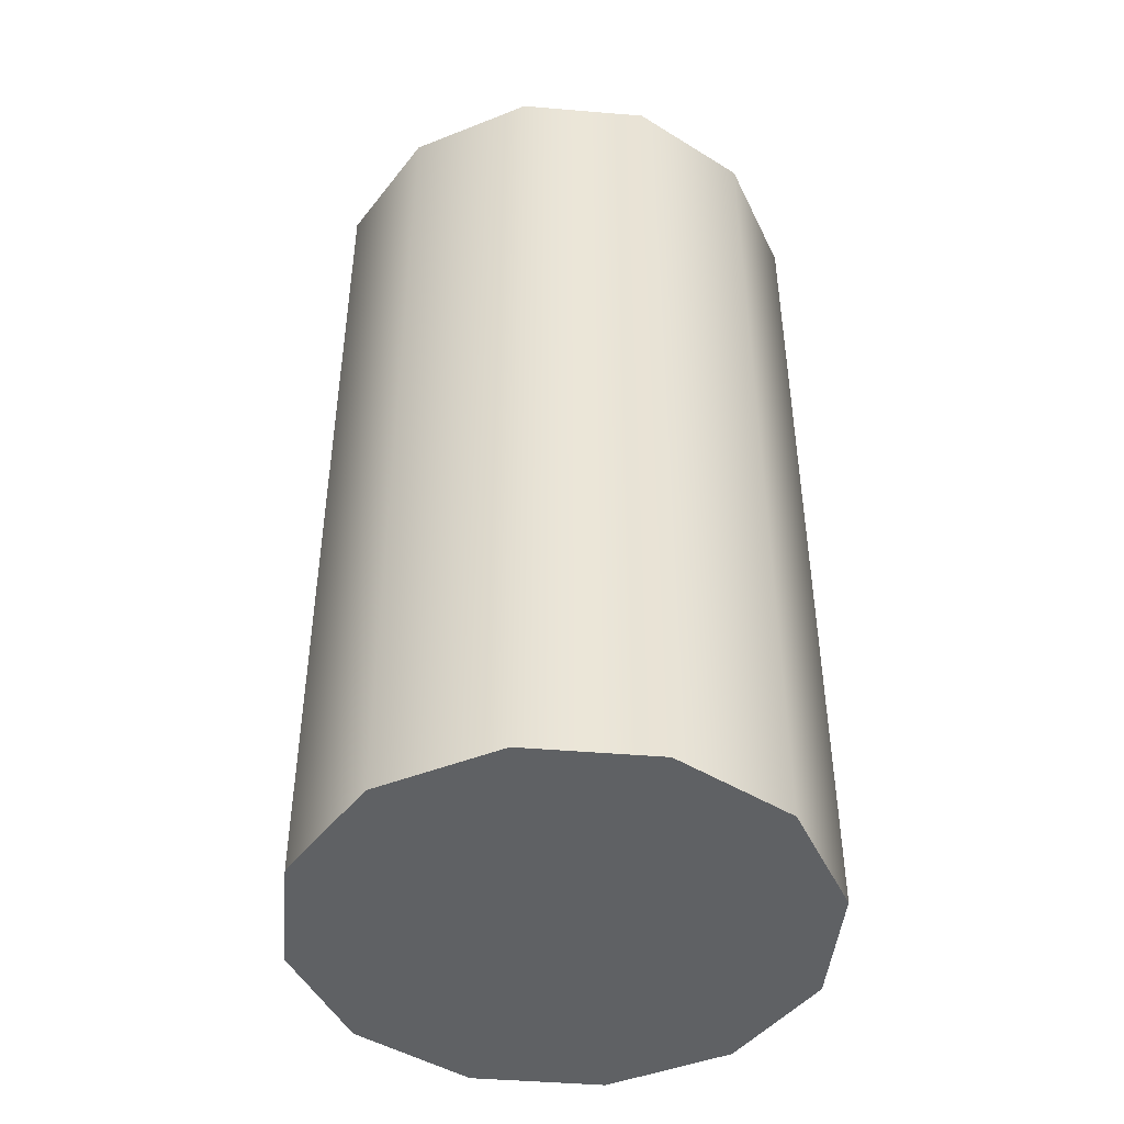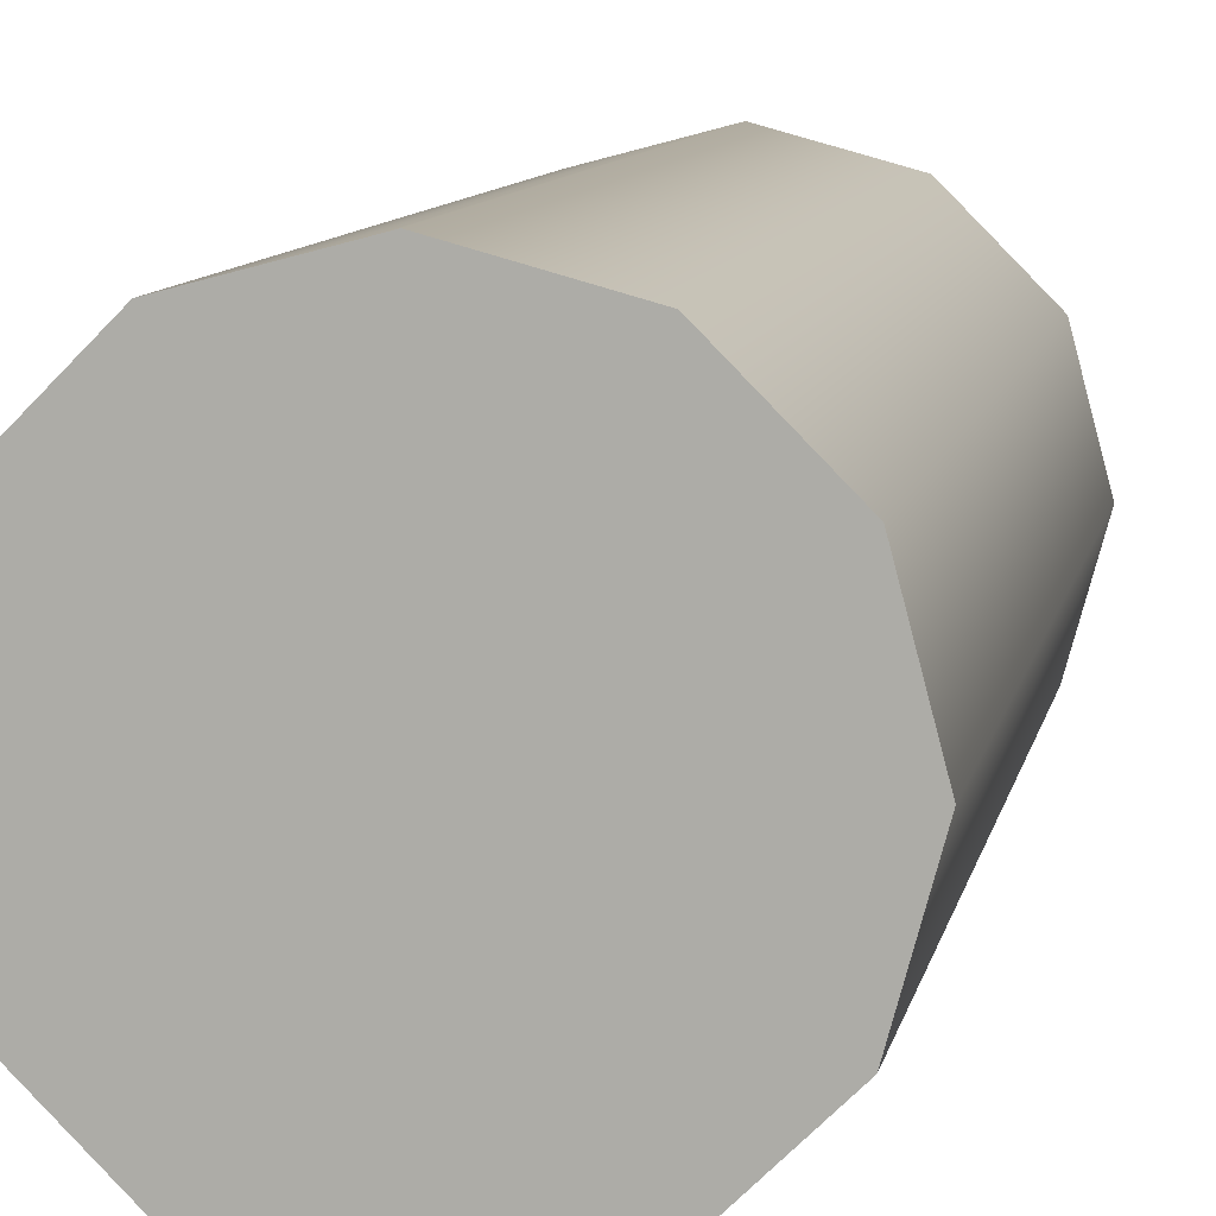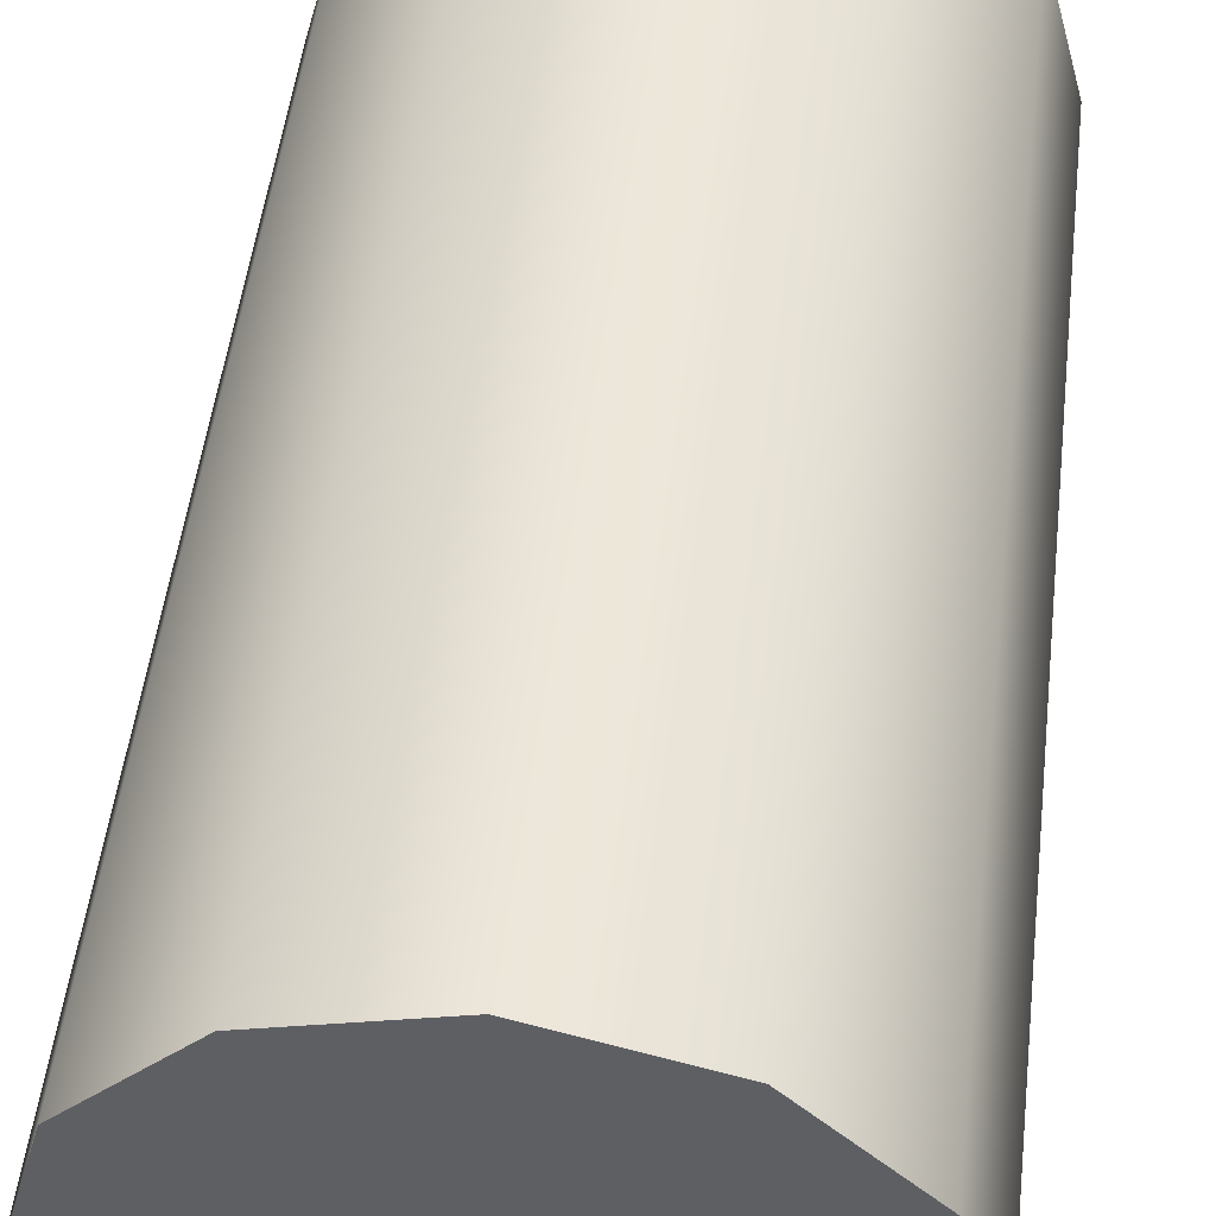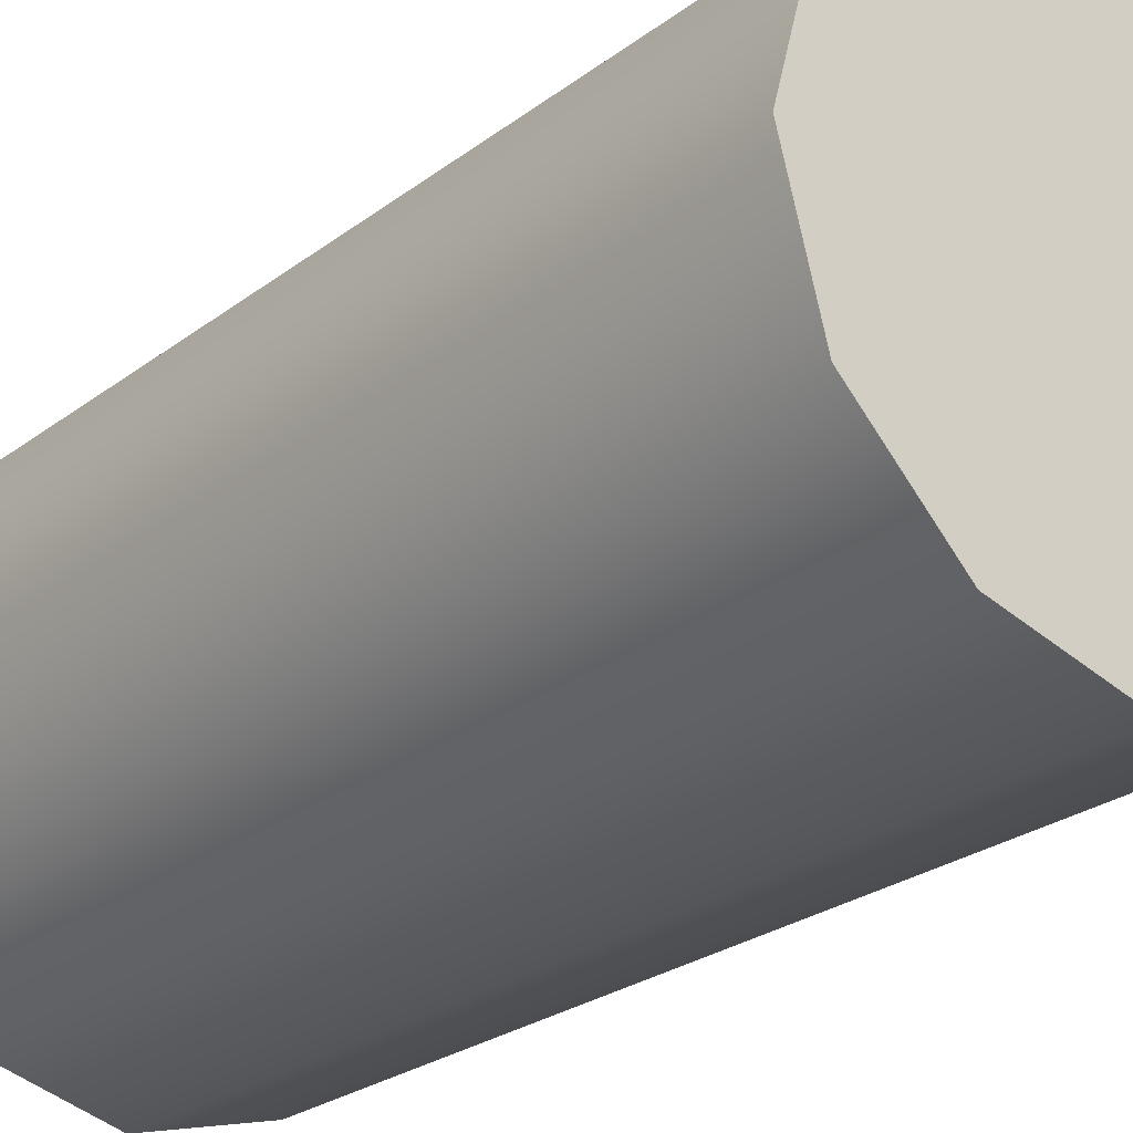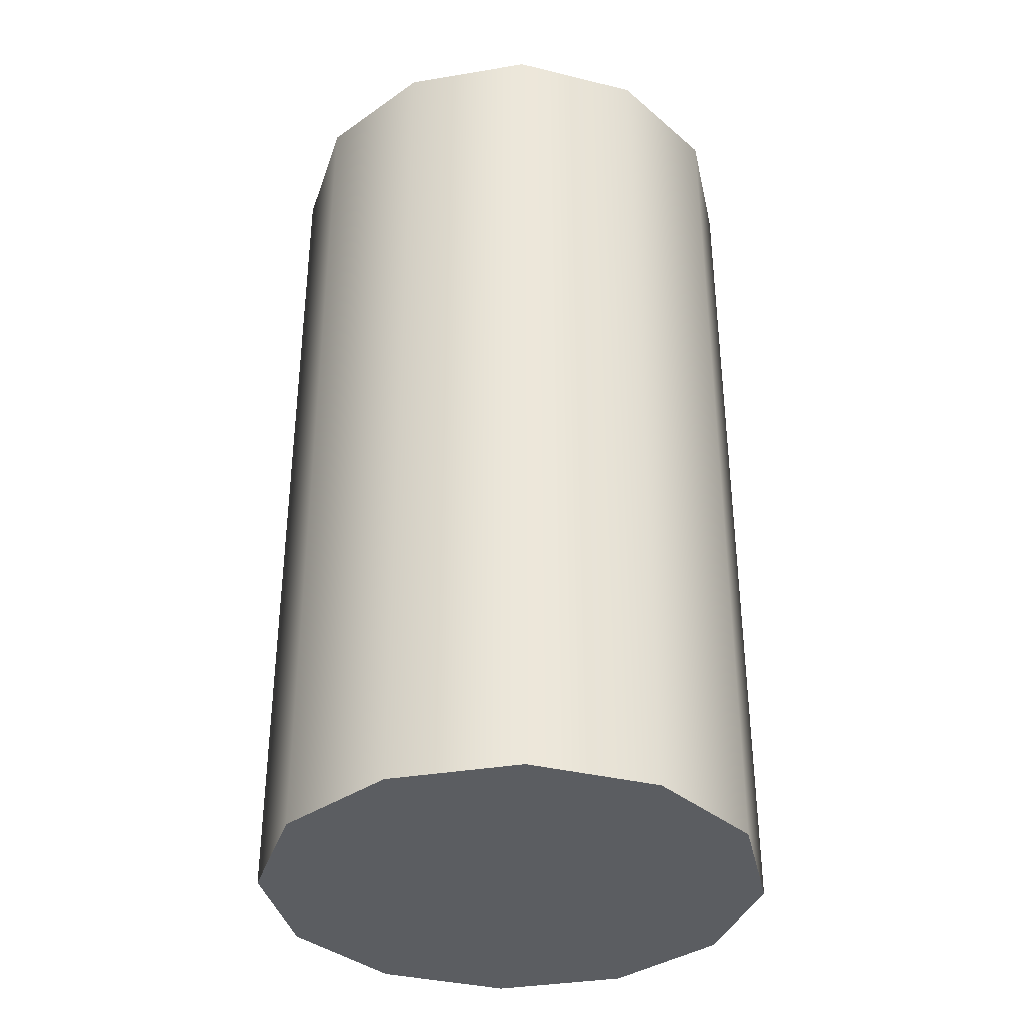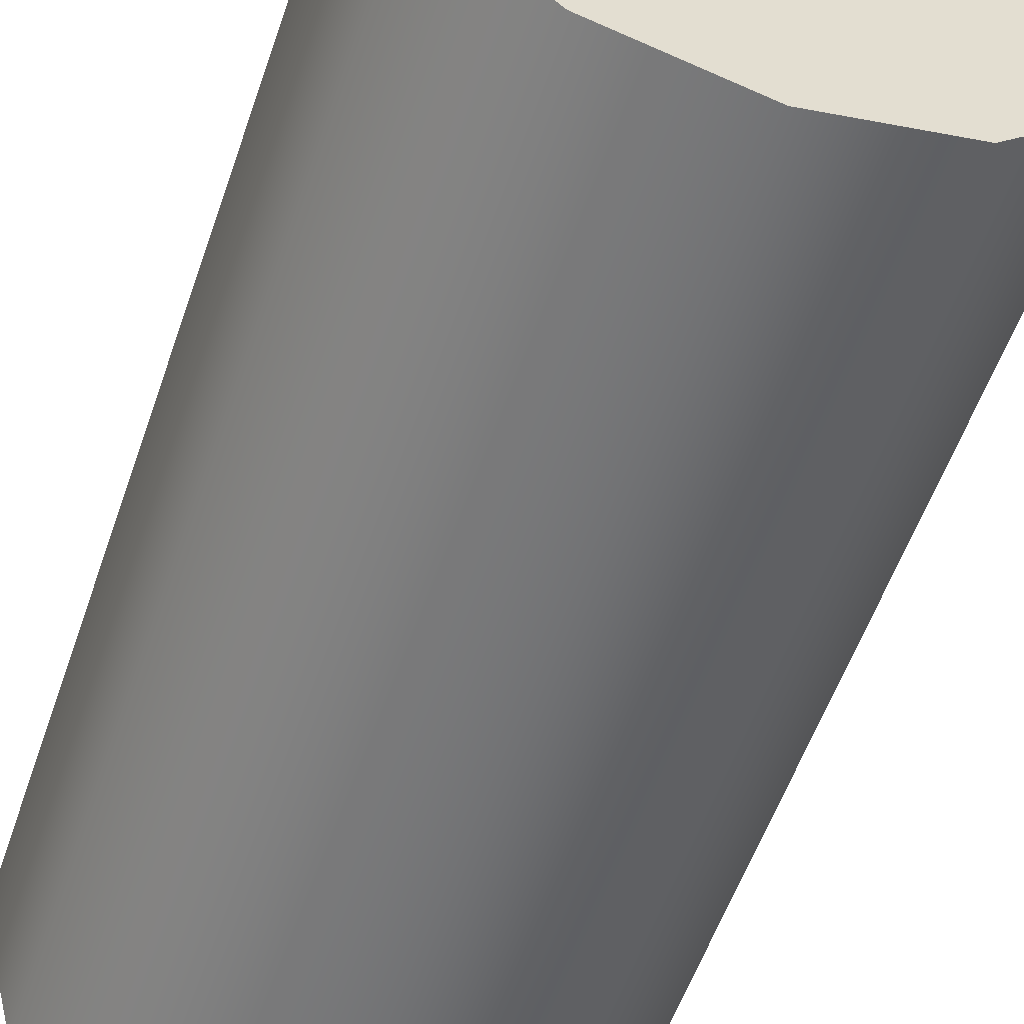
<metadata>
{"format":"obj","ext":"obj","renderer":"f3d","projection":"perspective","resolution":1024,"background":"white","views":[{"elev":-45.4,"azim":-170.5,"up":"+Y"},{"elev":10.0,"azim":11.5,"up":"+Z"},{"elev":48.9,"azim":-173.4,"up":"+Z"},{"elev":-25.2,"azim":140.5,"up":"+Z"},{"elev":-36.2,"azim":147.3,"up":"+Y"},{"elev":-55.6,"azim":161.2,"up":"+Z"}]}
</metadata>
<code>
v  12.18 3.891 -10.28
v  11.16 3.891 -6.467
v  8.375 3.891 -3.678
v  4.565 3.891 -2.657
v  0.755 3.891 -3.678
v  -2.034 3.891 -6.467
v  -3.055 3.891 -10.28
v  -2.034 3.891 -14.09
v  0.755 3.891 -16.88
v  4.565 3.891 -17.9
v  8.375 3.891 -16.88
v  11.16 3.891 -14.09
v  11.16 31.89 -14.09
v  12.18 31.89 -10.28
v  8.375 31.89 -16.88
v  4.565 31.89 -17.9
v  0.755 31.89 -16.88
v  -2.034 31.89 -14.09
v  -3.055 31.89 -10.28
v  -2.034 31.89 -6.467
v  0.755 31.89 -3.678
v  4.565 31.89 -2.657
v  8.375 31.89 -3.678
v  11.16 31.89 -6.467
g Cylinder01
f 1 2 3
f 3 4 5
f 5 6 7
f 3 5 7
f 7 8 9
f 9 10 11
f 7 9 11
f 3 7 11
f 1 3 11
f 12 1 11
f 1 13 14
f 1 12 13
f 12 15 13
f 12 11 15
f 11 16 15
f 11 10 16
f 10 17 16
f 10 9 17
f 9 18 17
f 9 8 18
f 8 19 18
f 8 7 19
f 7 20 19
f 7 6 20
f 6 21 20
f 6 5 21
f 5 22 21
f 5 4 22
f 4 23 22
f 4 3 23
f 3 24 23
f 3 2 24
f 2 14 24
f 2 1 14
f 15 16 17
f 17 18 19
f 19 20 21
f 17 19 21
f 21 22 23
f 23 24 14
f 21 23 14
f 17 21 14
f 15 17 14
f 13 15 14

</code>
